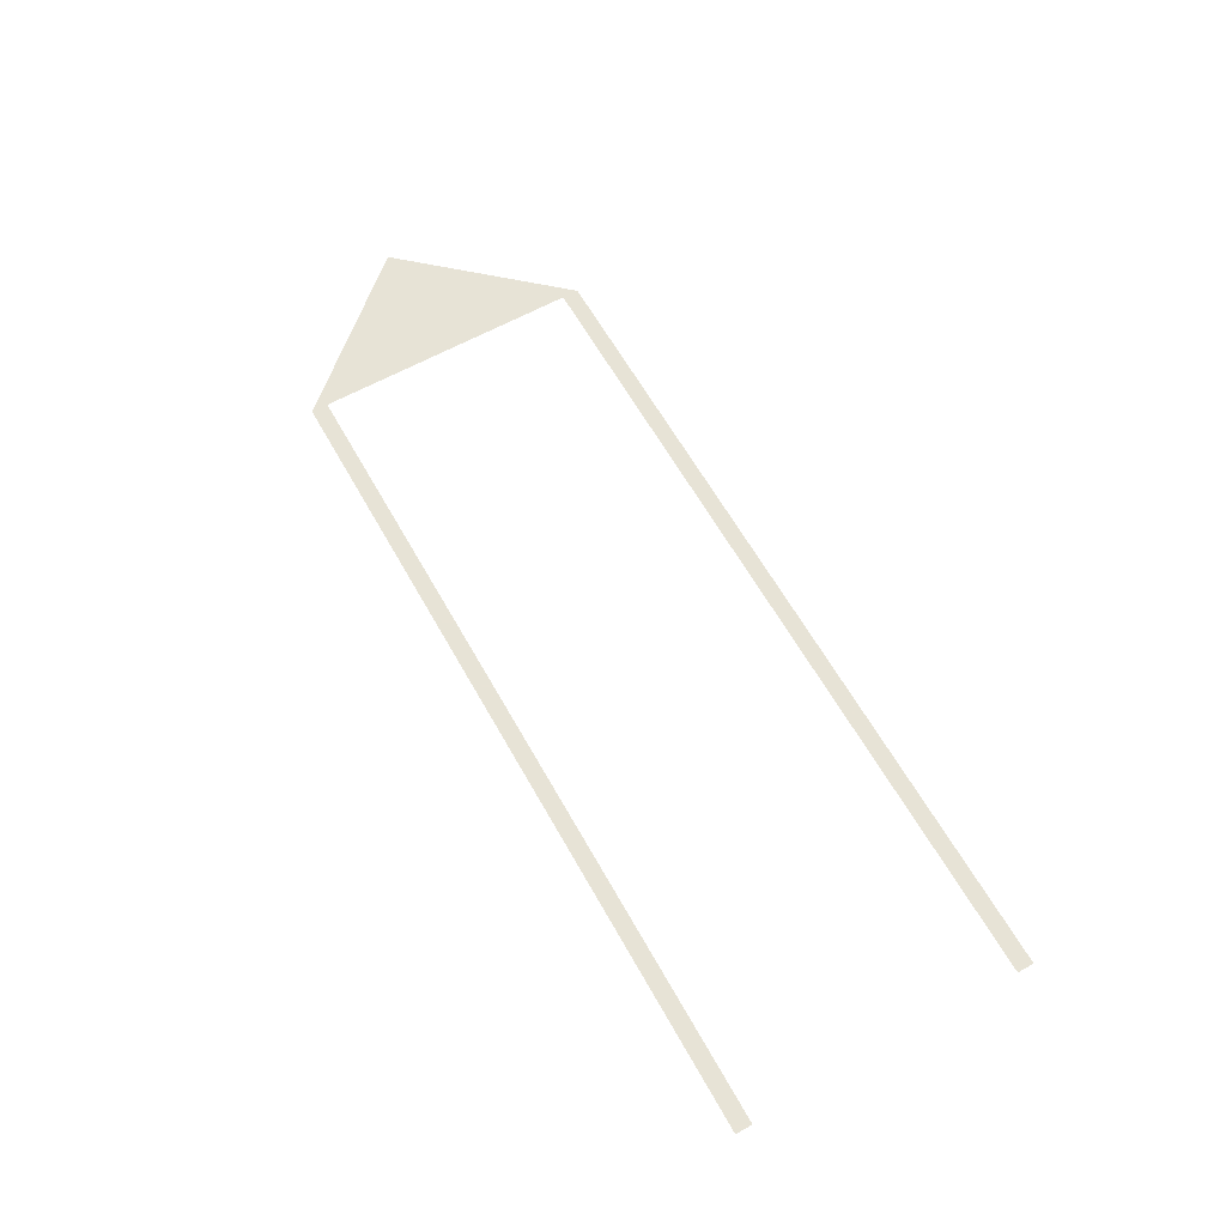
<metadata>
{"format":"obj","ext":"obj","renderer":"f3d","projection":"perspective","resolution":1024,"background":"white","views":[{"elev":62.6,"azim":60.7,"up":"+Y"}]}
</metadata>
<code>
v 1 0 0.1125
v 1 0 -0.1125
v 0.9 0 0
v 1 0 -0.1
v 1.613 0 -0.1
v 1.613 0 -0.1125
v 1 0 -0.1125
v 1 0 0.1125
v 1.613 0 0.1125
v 1.613 0 0.1
v 1 0 0.1
g mesh6887551
f 1 3 2
f 4 6 5
f 6 4 7
f 8 10 9
f 10 8 11

</code>
